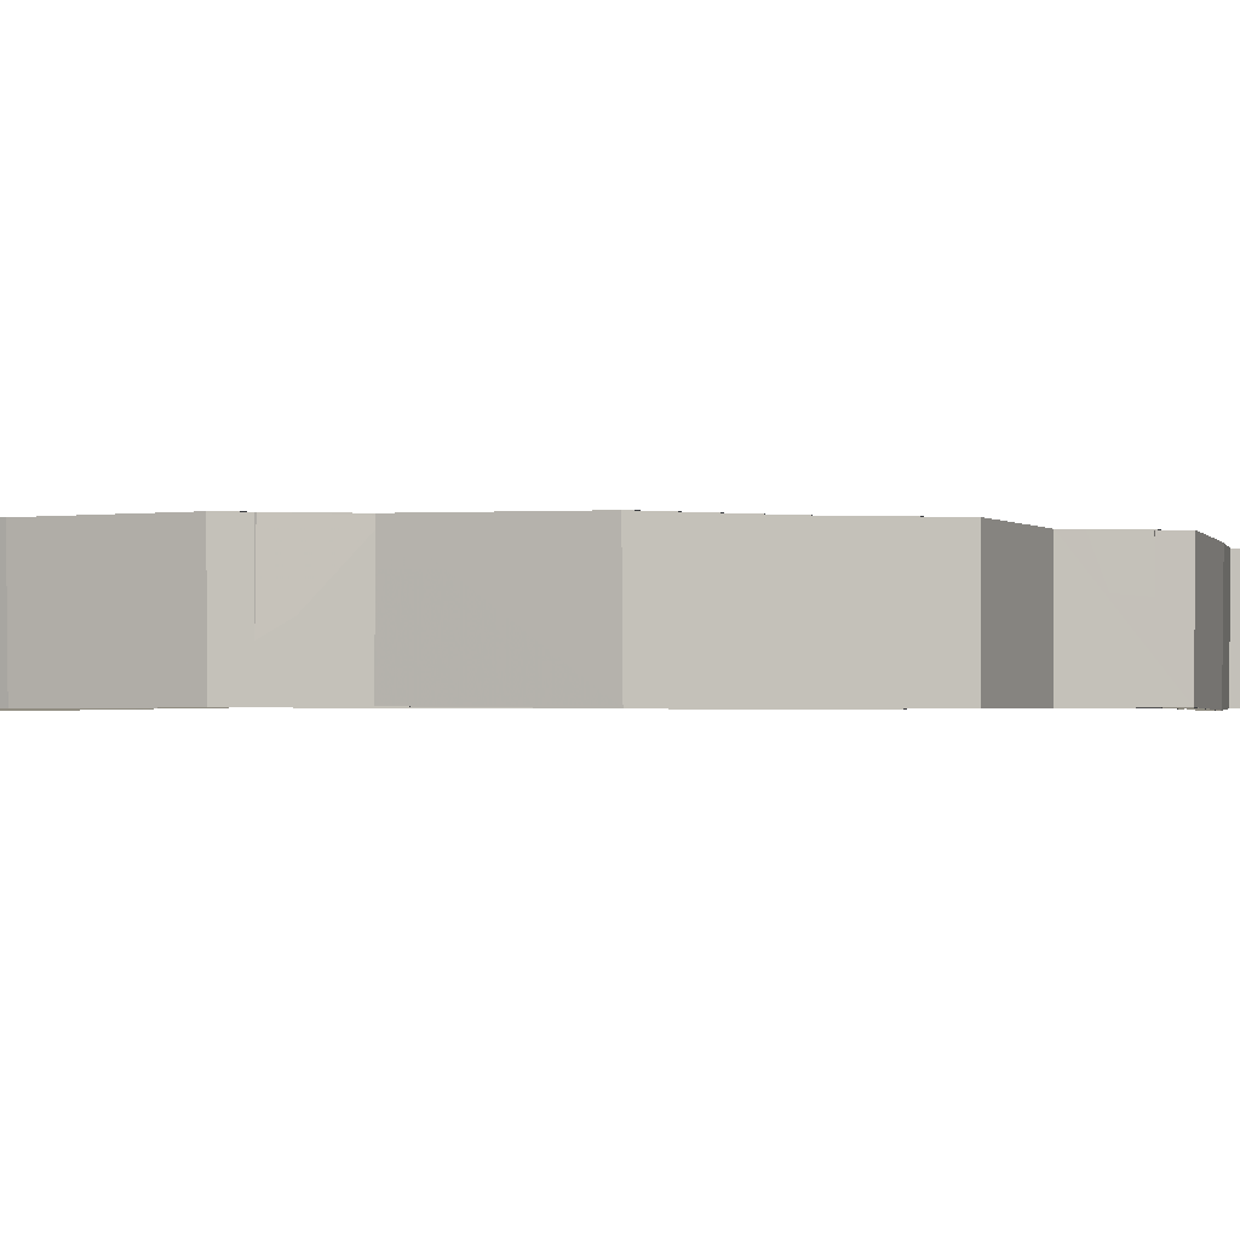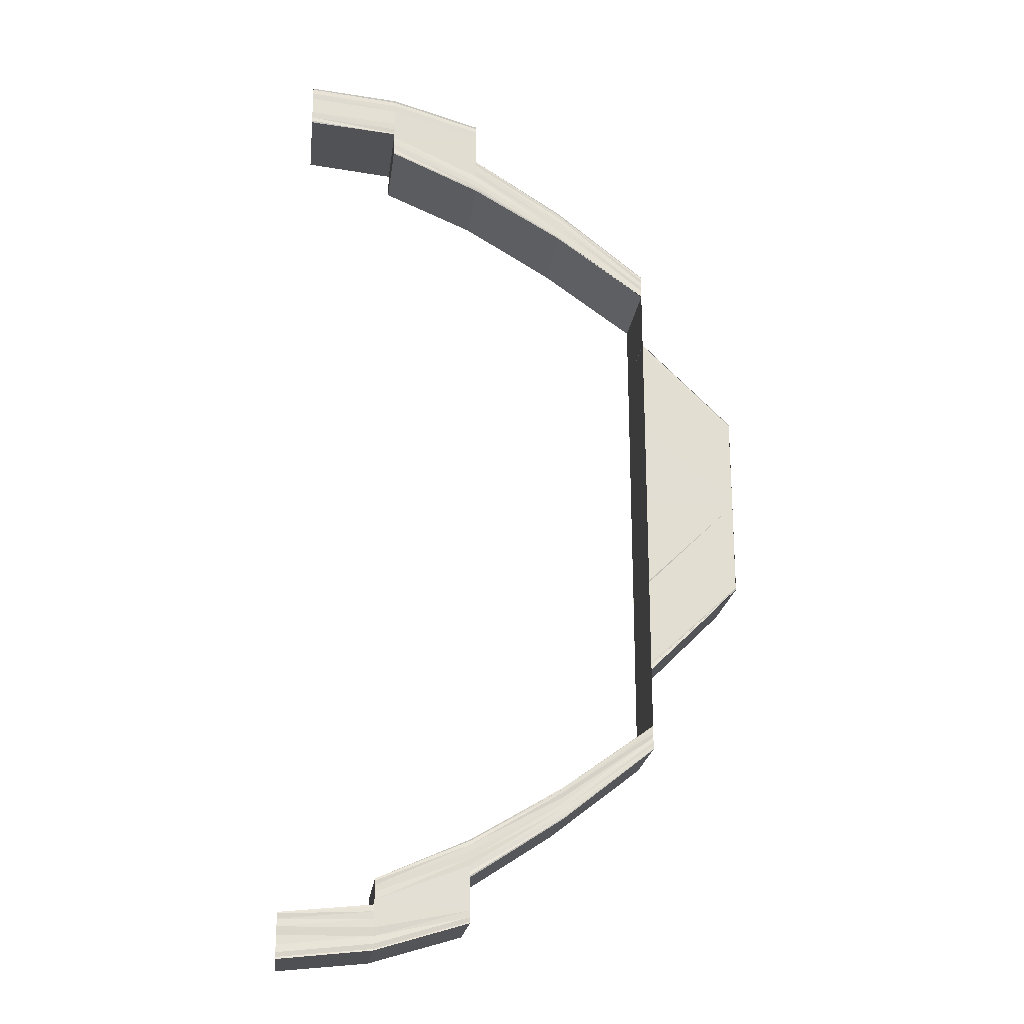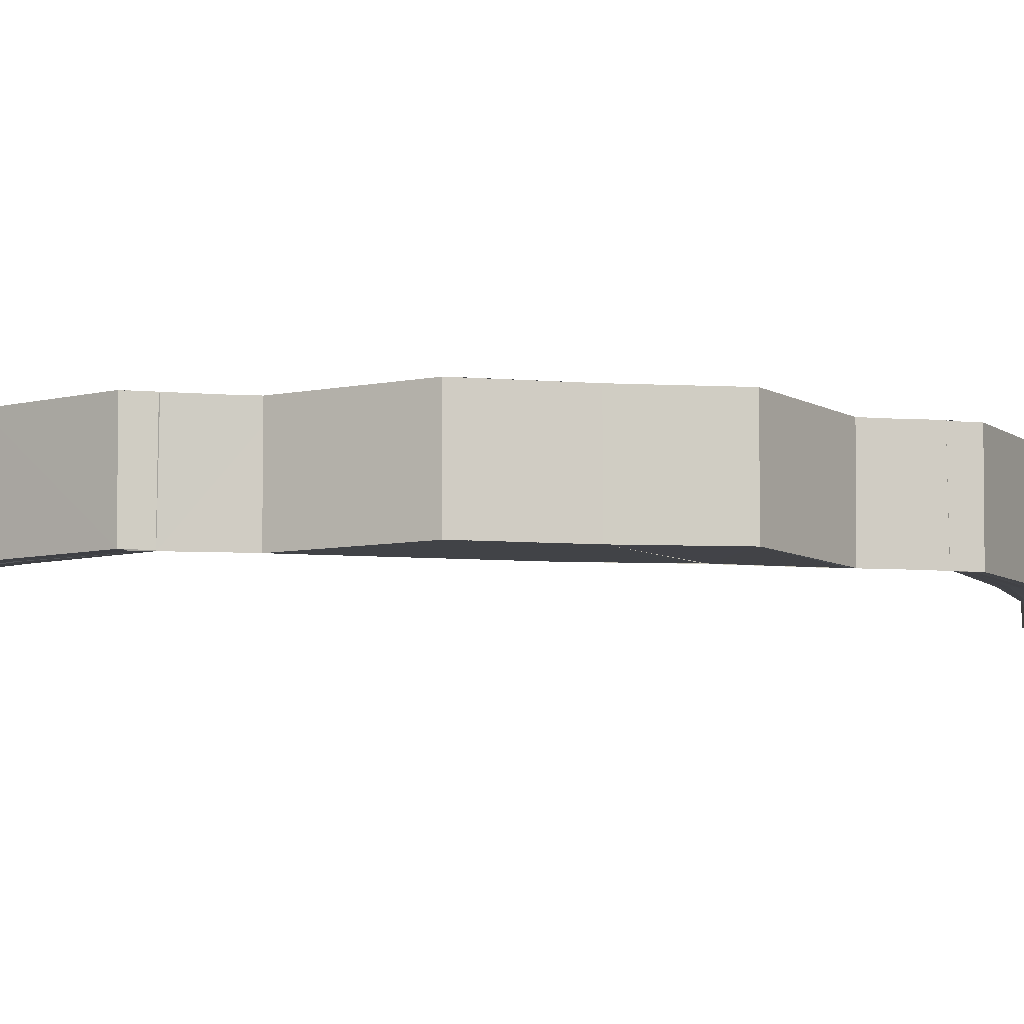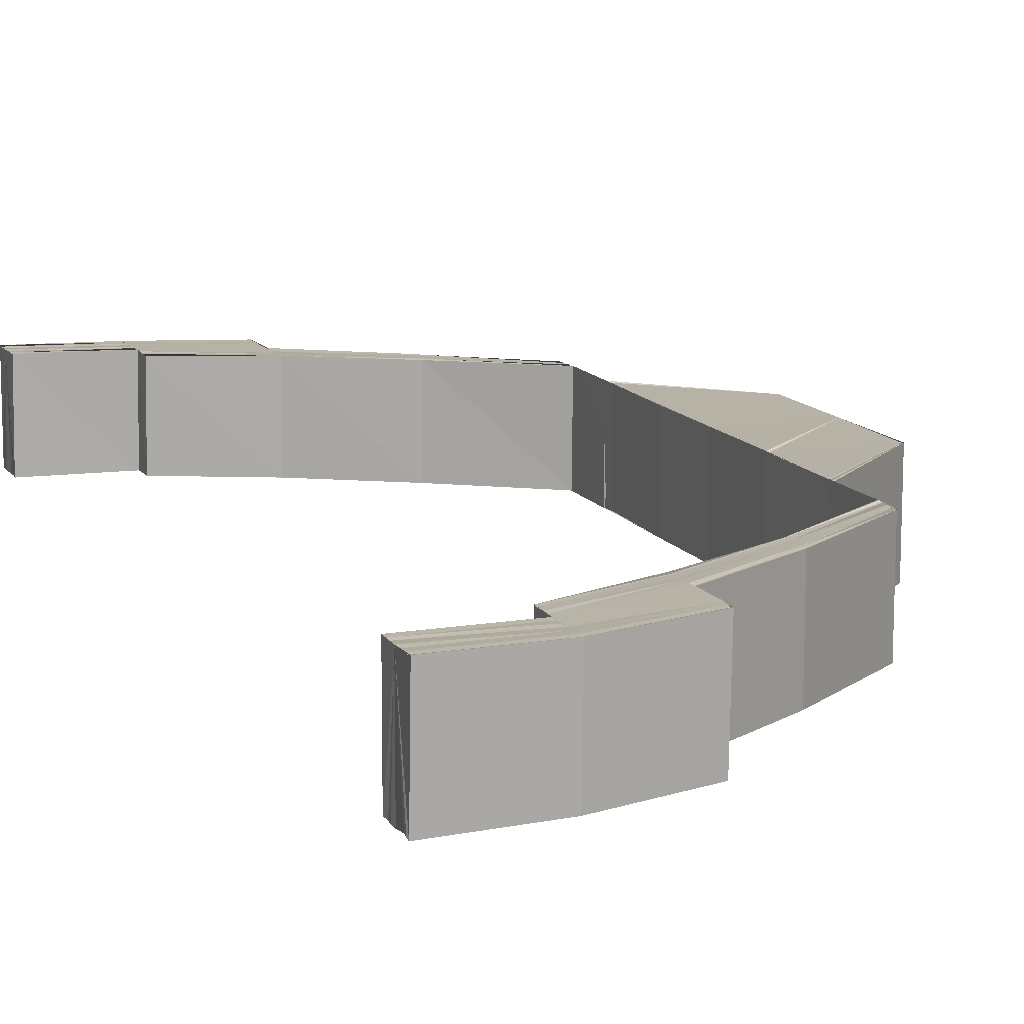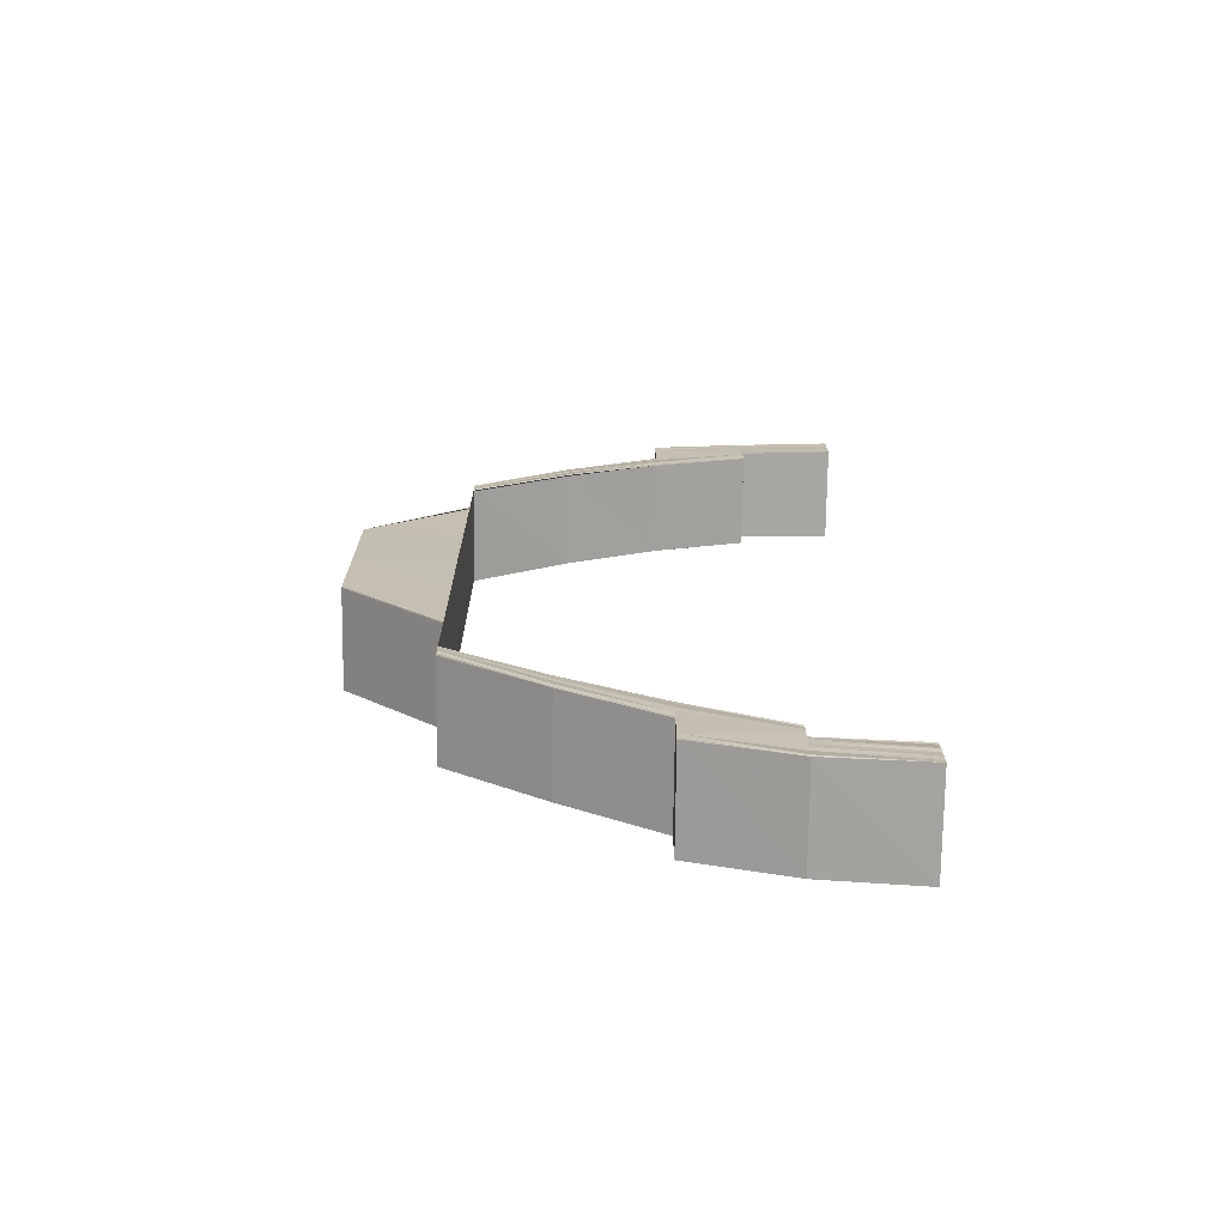
<metadata>
{"format":"obj","ext":"obj","renderer":"f3d","projection":"perspective","resolution":1024,"background":"white","views":[{"elev":-1.3,"azim":-112.3,"up":"+Y"},{"elev":-21.6,"azim":172.7,"up":"+Z"},{"elev":-7.1,"azim":-103.0,"up":"+Y"},{"elev":12.4,"azim":159.6,"up":"+Y"},{"elev":-72.6,"azim":-1.3,"up":"+Z"}]}
</metadata>
<code>
o 12850
v 2170 1877 8.708
v 2170 1877 8.709
v 2170 1877 8.708
v 2170 1877 8.712
v 2170 1877 8.709
v 2170 1877 8.709
v 2170 1877 8.709
v 2170 1877 8.712
v 2170 1877 8.708
v 2170 1877 8.708
v 2170 1877 8.708
v 2170 1877 8.709
v 2170 1877 8.709
v 2170 1877 8.712
v 2170 1877 8.712
v 2170 1877 8.712
v 2170 1877 8.71
v 2170 1877 8.713
v 2170 1877 8.71
v 2170 1877 8.711
v 2170 1877 8.714
v 2170 1877 8.718
v 2170 1877 8.711
v 2170 1877 8.712
v 2170 1877 8.712
v 2170 1877 8.713
v 2170 1877 8.712
v 2170 1877 8.713
v 2170 1877 8.712
v 2170 1877 8.713
v 2170 1877 8.712
v 2170 1877 8.708
v 2170 1877 8.708
v 2170 1877 8.709
v 2170 1877 8.71
v 2170 1877 8.711
v 2170 1877 8.712
v 2170 1877 8.712
v 2170 1877 8.712
v 2170 1877 8.712
v 2170 1877 8.713
v 2170 1877 8.712
v 2170 1877 8.713
v 2170 1877 8.712
v 2170 1877 8.712
v 2170 1877 8.713
v 2170 1877 8.712
v 2170 1877 8.713
v 2170 1877 8.711
v 2170 1877 8.713
v 2170 1877 8.712
v 2170 1877 8.712
v 2170 1877 8.711
v 2170 1877 8.71
v 2170 1877 8.711
v 2170 1877 8.71
v 2170 1877 8.709
v 2170 1877 8.716
v 2170 1877 8.716
v 2170 1877 8.716
v 2170 1877 8.72
v 2170 1877 8.713
v 2170 1877 8.713
v 2170 1877 8.726
v 2170 1877 8.72
v 2170 1877 8.734
v 2170 1877 8.726
v 2170 1877 8.71
v 2170 1877 8.709
v 2170 1877 8.708
v 2170 1877 8.709
v 2170 1877 8.708
v 2170 1877 8.708
v 2170 1877 8.713
v 2170 1877 8.714
v 2170 1877 8.712
v 2170 1877 8.709
v 2170 1877 8.712
v 2170 1877 8.709
v 2170 1877 8.708
v 2170 1877 8.709
v 2170 1877 8.708
v 2170 1877 8.712
v 2170 1877 8.712
v 2170 1877 8.718
v 2170 1877 8.717
v 2170 1877 8.716
v 2170 1877 8.717
v 2170 1877 8.723
v 2170 1877 8.731
v 2170 1877 8.723
v 2170 1877 8.719
v 2170 1877 8.715
v 2170 1877 8.72
v 2170 1877 8.715
v 2170 1877 8.716
v 2170 1877 8.72
v 2170 1877 8.726
v 2170 1877 8.726
v 2170 1877 8.733
v 2170 1877 8.725
v 2170 1877 8.733
v 2170 1877 8.733
v 2170 1877 8.733
v 2170 1877 8.725
v 2170 1877 8.718
v 2170 1877 8.732
v 2170 1877 8.724
v 2170 1877 8.717
v 2170 1877 8.732
v 2170 1877 8.723
v 2170 1877 8.731
v 2170 1877 8.723
v 2170 1877 8.731
v 2170 1877 8.723
v 2170 1877 8.717
v 2170 1877 8.723
v 2170 1877 8.716
v 2170 1877 8.731
v 2170 1877 8.731
v 2170 1877 8.74
v 2170 1877 8.731
v 2170 1877 8.74
v 2170 1877 8.74
v 2170 1877 8.75
v 2170 1877 8.74
v 2170 1877 8.75
v 2170 1877 8.75
v 2170 1877 8.74
v 2170 1877 8.75
v 2170 1877 8.741
v 2170 1877 8.75
v 2170 1877 8.76
v 2170 1877 8.76
v 2170 1877 8.77
v 2170 1877 8.77
v 2170 1877 8.77
v 2170 1877 8.779
v 2170 1877 8.779
v 2170 1877 8.77
v 2170 1877 8.78
v 2170 1877 8.77
v 2170 1877 8.78
v 2170 1877 8.77
v 2170 1877 8.76
v 2170 1877 8.77
v 2170 1877 8.77
v 2170 1877 8.78
v 2170 1877 8.75
v 2170 1877 8.75
v 2170 1877 8.75
v 2170 1877 8.74
v 2170 1877 8.78
v 2170 1877 8.78
v 2170 1877 8.789
v 2170 1877 8.789
v 2170 1877 8.789
v 2170 1877 8.797
v 2170 1877 8.803
v 2170 1877 8.797
v 2170 1877 8.797
v 2170 1877 8.789
v 2170 1877 8.789
v 2170 1877 8.797
v 2170 1877 8.804
v 2170 1877 8.789
v 2170 1877 8.797
v 2170 1877 8.788
v 2170 1877 8.803
v 2170 1877 8.804
v 2170 1877 8.803
v 2170 1877 8.796
v 2170 1877 8.788
v 2170 1877 8.802
v 2170 1877 8.795
v 2170 1877 8.787
v 2170 1877 8.802
v 2170 1877 8.795
v 2170 1877 8.787
v 2170 1877 8.794
v 2170 1877 8.787
v 2170 1877 8.794
v 2170 1877 8.801
v 2170 1877 8.806
v 2170 1877 8.807
v 2170 1877 8.805
v 2170 1877 8.81
v 2170 1877 8.8
v 2170 1877 8.805
v 2170 1877 8.8
v 2170 1877 8.804
v 2170 1877 8.794
v 2170 1877 8.8
v 2170 1877 8.794
v 2170 1877 8.786
v 2170 1877 8.8
v 2170 1877 8.804
v 2170 1877 8.794
v 2170 1877 8.787
v 2170 1877 8.8
v 2170 1877 8.804
v 2170 1877 8.804
v 2170 1877 8.807
v 2170 1877 8.804
v 2170 1877 8.807
v 2170 1877 8.807
v 2170 1877 8.807
v 2170 1877 8.808
v 2170 1877 8.808
v 2170 1877 8.807
v 2170 1877 8.808
v 2170 1877 8.807
v 2170 1877 8.809
v 2170 1877 8.808
v 2170 1877 8.81
v 2170 1877 8.809
v 2170 1877 8.811
v 2170 1877 8.812
v 2170 1877 8.811
v 2170 1877 8.812
v 2170 1877 8.808
v 2170 1877 8.811
v 2170 1877 8.812
v 2170 1877 8.808
v 2170 1877 8.811
v 2170 1877 8.808
v 2170 1877 8.811
v 2170 1877 8.812
v 2170 1877 8.811
v 2170 1877 8.812
v 2170 1877 8.808
v 2170 1877 8.808
v 2170 1877 8.812
v 2170 1877 8.811
v 2170 1877 8.811
v 2170 1877 8.808
v 2170 1877 8.812
v 2170 1877 8.811
v 2170 1877 8.812
v 2170 1877 8.812
v 2170 1877 8.811
v 2170 1877 8.808
v 2170 1877 8.811
v 2170 1877 8.81
v 2170 1877 8.81
v 2170 1877 8.809
v 2170 1877 8.811
v 2170 1877 8.809
v 2170 1877 8.81
v 2170 1877 8.808
v 2170 1877 8.808
v 2170 1877 8.809
v 2170 1877 8.808
v 2170 1877 8.807
v 2170 1877 8.808
v 2170 1877 8.808
v 2170 1877 8.807
v 2170 1877 8.807
v 2170 1877 8.808
v 2170 1877 8.807
v 2170 1877 8.807
v 2170 1877 8.806
v 2170 1877 8.808
v 2170 1877 8.808
v 2170 1877 8.803
v 2170 1877 8.804
v 2170 1877 8.797
v 2170 1877 8.797
v 2170 1877 8.789
v 2170 1877 8.802
v 2170 1877 8.802
v 2170 1877 8.805
v 2170 1877 8.801
v 2170 1877 8.805
v 2170 1877 8.796
v 2170 1877 8.8
v 2170 1877 8.795
v 2170 1877 8.8
v 2170 1877 8.804
v 2170 1877 8.795
v 2170 1877 8.788
v 2170 1877 8.788
v 2170 1877 8.789
v 2170 1877 8.787
v 2170 1877 8.794
v 2170 1877 8.8
v 2170 1877 8.794
v 2170 1877 8.787
v 2170 1877 8.787
v 2170 1877 8.794
v 2170 1877 8.8
v 2170 1877 8.804
v 2170 1877 8.794
v 2170 1877 8.786
v 2170 1877 8.787
v 2170 1877 8.786
v 2170 1877 8.778
v 2170 1877 8.778
v 2170 1877 8.769
v 2170 1877 8.769
v 2170 1877 8.76
v 2170 1877 8.751
v 2170 1877 8.751
v 2170 1877 8.742
v 2170 1877 8.742
v 2170 1877 8.734
v 2170 1877 8.733
v 2170 1877 8.726
v 2170 1877 8.726
v 2170 1877 8.72
v 2170 1877 8.72
v 2170 1877 8.716
v 2170 1877 8.726
v 2170 1877 8.733
v 2170 1877 8.734
v 2170 1877 8.726
v 2170 1877 8.72
v 2170 1877 8.733
v 2170 1877 8.72
v 2170 1877 8.716
v 2170 1877 8.726
v 2170 1877 8.733
v 2170 1877 8.716
v 2170 1877 8.72
v 2170 1877 8.715
v 2170 1877 8.725
v 2170 1877 8.732
v 2170 1877 8.719
v 2170 1877 8.715
v 2170 1877 8.725
v 2170 1877 8.732
v 2170 1877 8.718
v 2170 1877 8.724
v 2170 1877 8.731
v 2170 1877 8.723
v 2170 1877 8.717
v 2170 1877 8.731
v 2170 1877 8.723
v 2170 1877 8.717
v 2170 1877 8.723
v 2170 1877 8.731
v 2170 1877 8.716
v 2170 1877 8.74
v 2170 1877 8.75
v 2170 1877 8.74
v 2170 1877 8.75
v 2170 1877 8.75
v 2170 1877 8.741
v 2170 1877 8.75
v 2170 1877 8.741
v 2170 1877 8.75
v 2170 1877 8.75
v 2170 1877 8.77
v 2170 1877 8.77
v 2170 1877 8.779
v 2170 1877 8.78
v 2170 1877 8.77
v 2170 1877 8.78
v 2170 1877 8.77
v 2170 1877 8.797
v 2170 1877 8.803
v 2170 1877 8.803
v 2170 1877 8.797
v 2170 1877 8.789
f 1 2 3
f 2 4 5
f 6 5 3
f 7 8 6
f 9 7 10
f 3 5 11
f 5 12 11
f 11 12 13
f 5 14 12
f 15 14 5
f 14 16 12
f 12 17 13
f 12 16 17
f 16 18 17
f 13 17 19
f 17 18 20
f 17 20 19
f 18 21 20
f 18 22 21
f 19 20 23
f 20 24 23
f 23 24 25
f 24 26 25
f 25 26 27
f 26 28 27
f 27 28 29
f 28 30 31
f 32 1 19
f 33 32 19
f 34 33 19
f 35 34 19
f 36 35 19
f 37 36 19
f 38 37 19
f 39 38 19
f 40 41 42
f 41 43 44
f 45 46 47
f 47 48 49
f 50 48 51
f 48 52 53
f 49 52 54
f 52 55 56
f 54 55 57
f 58 59 50
f 60 61 59
f 62 58 63
f 61 64 65
f 64 66 67
f 55 68 69
f 57 68 70
f 70 71 72
f 68 71 73
f 68 74 71
f 75 74 68
f 74 76 71
f 71 76 77
f 76 78 79
f 71 79 80
f 77 81 82
f 83 84 81
f 75 85 74
f 83 86 15
f 86 87 15
f 88 89 87
f 89 90 91
f 92 85 75
f 93 92 75
f 94 92 93
f 95 94 93
f 65 94 95
f 96 97 95
f 97 98 94
f 94 99 92
f 98 100 99
f 67 99 94
f 99 101 92
f 92 101 85
f 99 102 101
f 103 102 99
f 102 104 101
f 101 105 85
f 101 104 105
f 85 105 106
f 104 107 105
f 105 108 106
f 105 107 108
f 106 108 109
f 107 110 108
f 108 111 109
f 108 110 111
f 109 111 86
f 110 112 111
f 111 112 113
f 112 114 115
f 111 115 116
f 113 117 118
f 119 120 117
f 119 121 122
f 121 123 122
f 124 125 123
f 126 127 121
f 127 128 129
f 130 127 126
f 131 130 126
f 132 130 131
f 132 133 130
f 134 133 132
f 134 135 133
f 135 136 133
f 136 137 133
f 136 138 137
f 138 139 137
f 137 139 140
f 139 141 140
f 140 141 142
f 141 143 144
f 133 142 145
f 142 146 145
f 147 148 146
f 133 145 149
f 150 133 149
f 150 151 152
f 153 154 146
f 153 155 154
f 155 156 154
f 157 158 156
f 158 159 160
f 160 161 162
f 163 164 162
f 164 165 161
f 162 161 166
f 161 167 166
f 166 167 168
f 161 169 167
f 170 169 161
f 169 171 167
f 167 172 168
f 167 171 172
f 168 172 173
f 171 174 172
f 172 175 173
f 172 174 175
f 173 175 176
f 174 177 175
f 175 178 176
f 175 177 178
f 176 178 179
f 178 180 179
f 179 180 181
f 180 182 181
f 178 183 180
f 177 183 178
f 177 184 183
f 185 184 177
f 184 186 183
f 185 187 184
f 183 186 188
f 183 188 180
f 180 188 182
f 186 189 188
f 188 189 190
f 188 190 182
f 189 191 190
f 182 190 192
f 190 191 193
f 182 194 195
f 190 196 194
f 191 197 196
f 192 198 199
f 193 200 198
f 201 202 200
f 201 203 204
f 205 206 204
f 207 208 203
f 208 209 210
f 211 208 207
f 212 211 207
f 213 211 212
f 214 213 212
f 215 213 214
f 216 215 214
f 217 215 216
f 187 217 216
f 218 217 187
f 219 218 187
f 219 187 185
f 220 218 219
f 221 219 185
f 222 220 219
f 222 219 221
f 223 220 222
f 224 222 221
f 225 222 224
f 226 227 224
f 227 228 222
f 229 230 225
f 231 229 232
f 230 228 215
f 230 233 234
f 235 234 236
f 237 230 215
f 238 239 235
f 237 240 241
f 238 241 242
f 243 237 238
f 243 237 215
f 244 243 215
f 244 243 245
f 246 244 215
f 245 247 238
f 246 244 248
f 248 249 245
f 250 246 215
f 250 246 251
f 251 252 248
f 253 250 215
f 253 250 254
f 254 255 251
f 206 253 254
f 256 253 215
f 257 256 258
f 256 259 260
f 248 245 261
f 262 248 261
f 261 245 263
f 245 238 263
f 263 238 264
f 264 232 170
f 265 264 170
f 265 266 267
f 268 267 269
f 262 261 270
f 271 262 270
f 272 262 271
f 273 272 271
f 274 272 273
f 271 270 275
f 276 274 273
f 204 274 276
f 273 271 277
f 277 271 275
f 278 279 276
f 280 273 277
f 276 273 280
f 277 275 281
f 282 277 281
f 280 277 282
f 281 275 283
f 284 280 282
f 285 276 280
f 285 280 284
f 286 276 285
f 287 278 285
f 288 285 284
f 289 287 288
f 290 285 288
f 291 292 286
f 293 291 290
f 294 293 295
f 296 295 297
f 298 296 297
f 298 297 299
f 300 298 299
f 300 299 134
f 301 300 134
f 301 134 302
f 303 301 302
f 303 302 304
f 305 303 304
f 305 304 103
f 306 305 103
f 306 307 308
f 309 308 310
f 311 310 312
f 313 314 309
f 314 315 316
f 313 316 317
f 318 314 313
f 319 313 311
f 319 317 320
f 321 318 313
f 321 313 319
f 322 318 321
f 323 319 58
f 324 319 323
f 324 321 319
f 325 324 323
f 326 322 321
f 326 321 324
f 327 322 326
f 328 324 325
f 328 326 324
f 329 328 325
f 330 327 326
f 330 326 328
f 331 327 330
f 332 328 329
f 332 330 328
f 21 332 329
f 22 332 21
f 333 330 332
f 333 331 330
f 22 333 332
f 334 331 333
f 335 333 22
f 335 334 333
f 336 335 22
f 337 334 335
f 338 335 336
f 338 337 335
f 122 337 338
f 339 338 336
f 91 338 339
f 340 341 338
f 342 340 339
f 343 344 345
f 346 347 345
f 345 347 348
f 347 349 348
f 348 349 350
f 349 351 350
f 349 145 351
f 351 145 352
f 145 301 352
f 145 353 301
f 354 353 145
f 354 355 353
f 356 355 354
f 357 356 354
f 358 356 357
f 359 358 357
f 275 360 283
f 283 360 155
f 275 270 360
f 270 361 360
f 360 361 268
f 361 362 363
f 360 363 364

</code>
